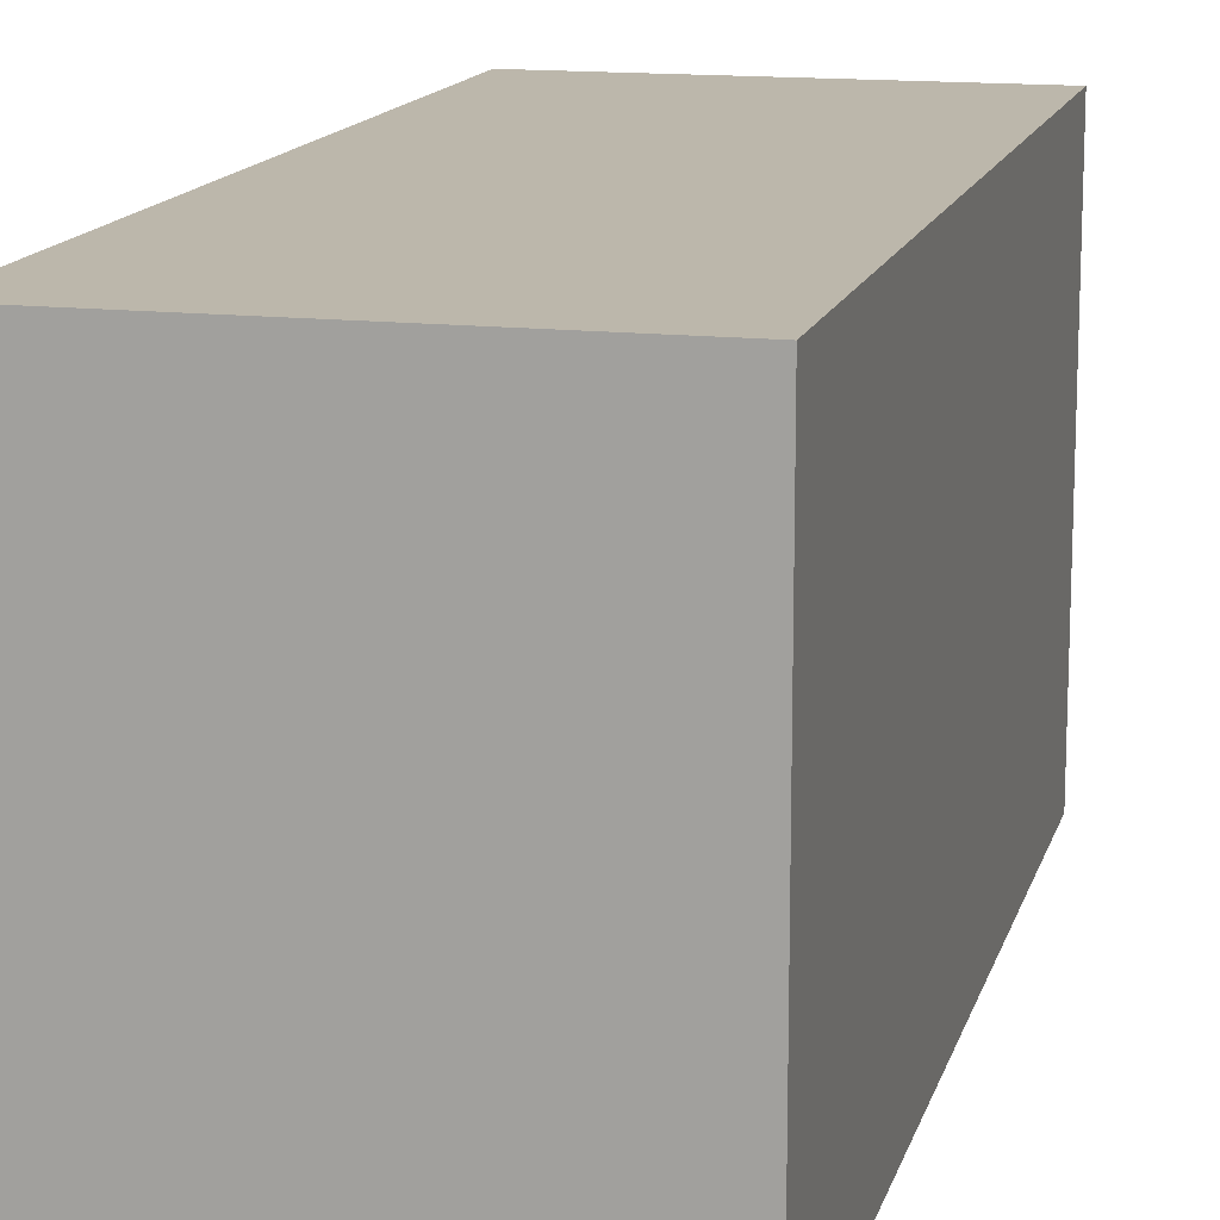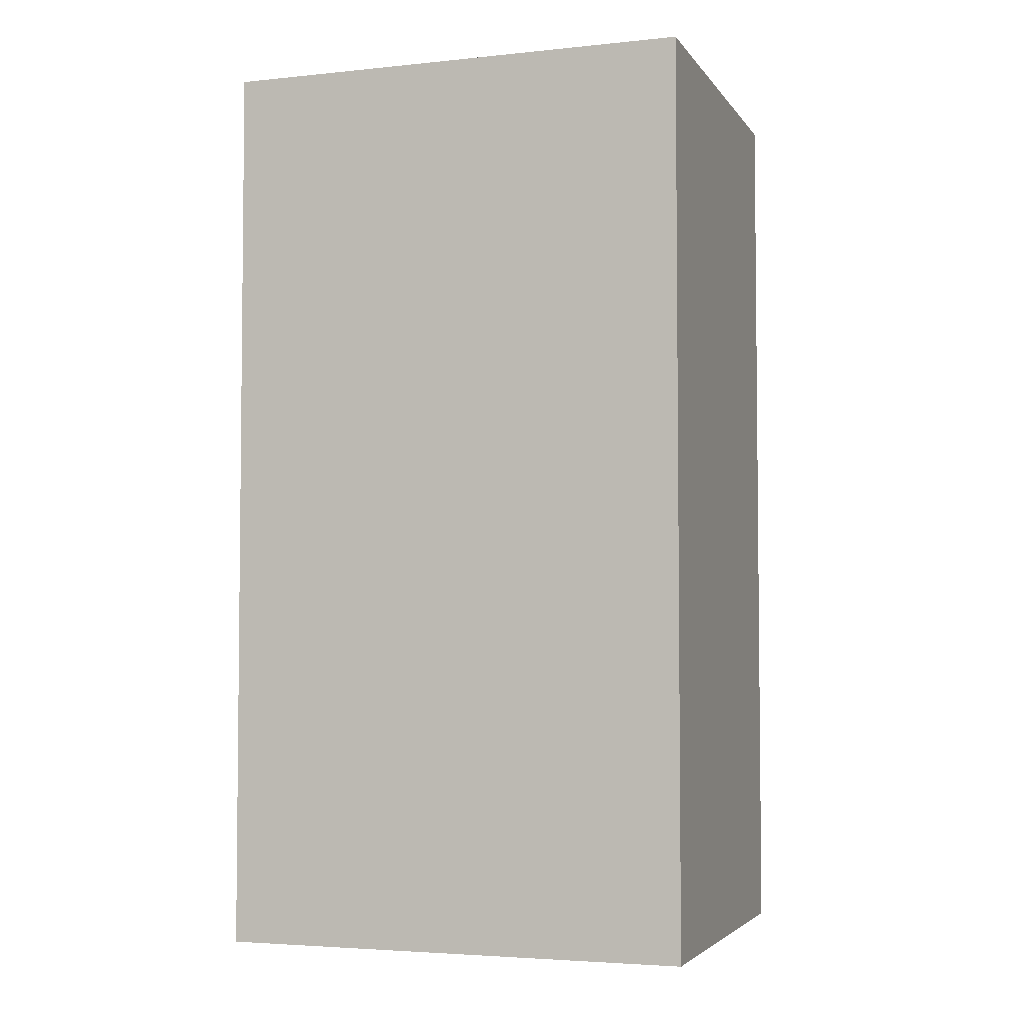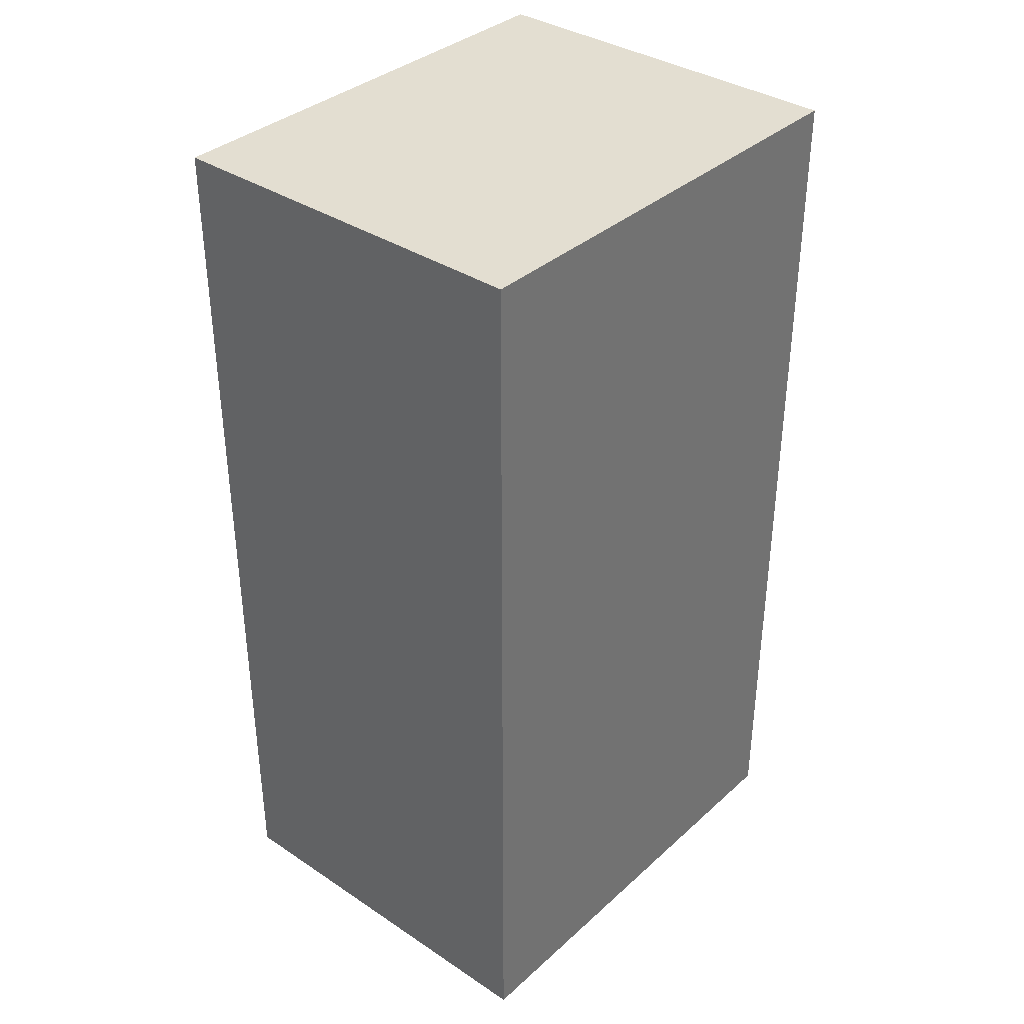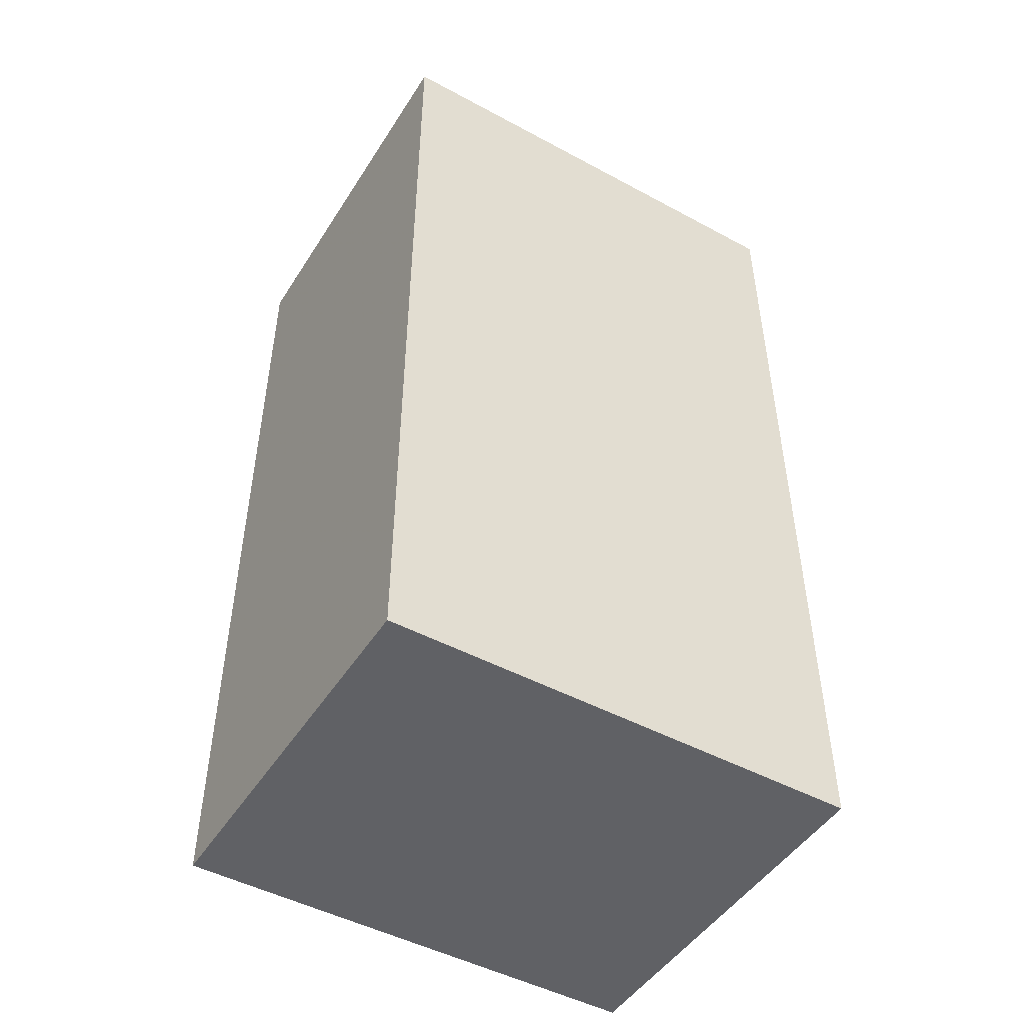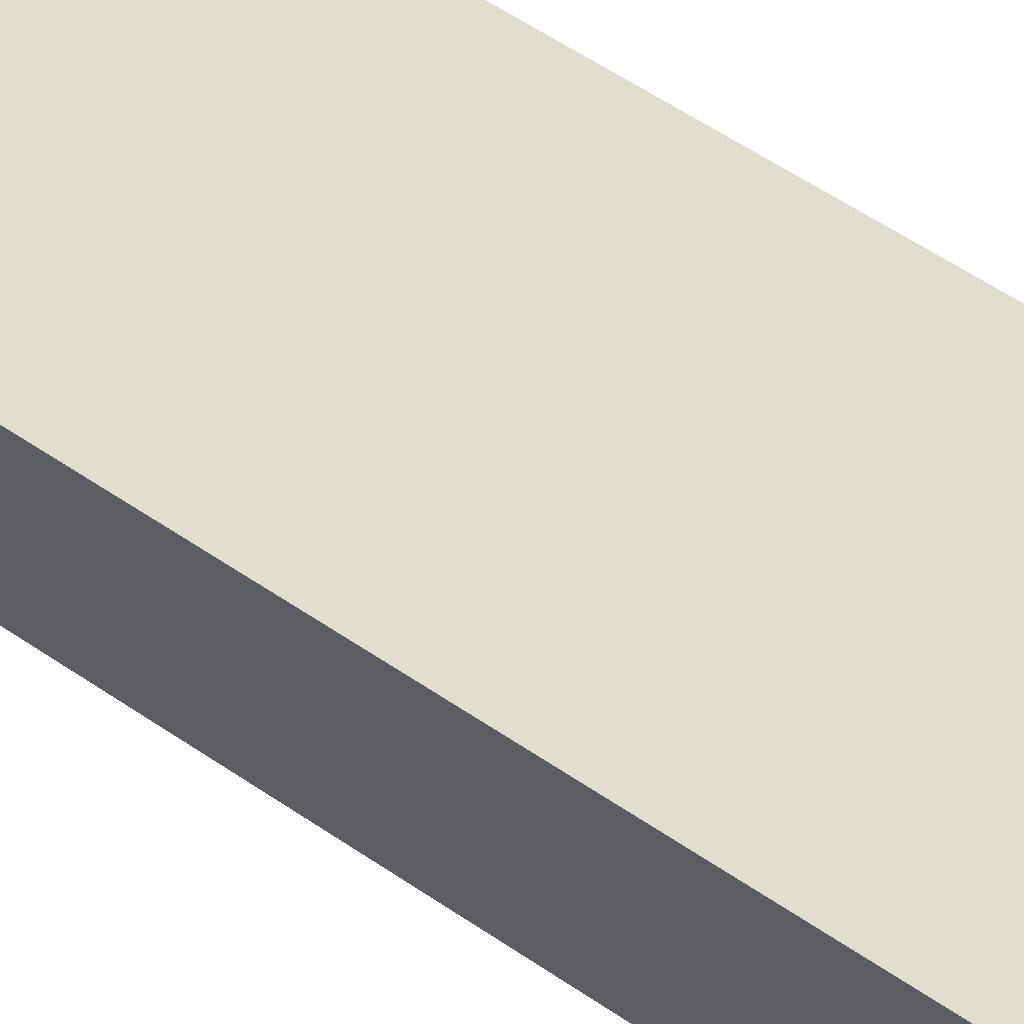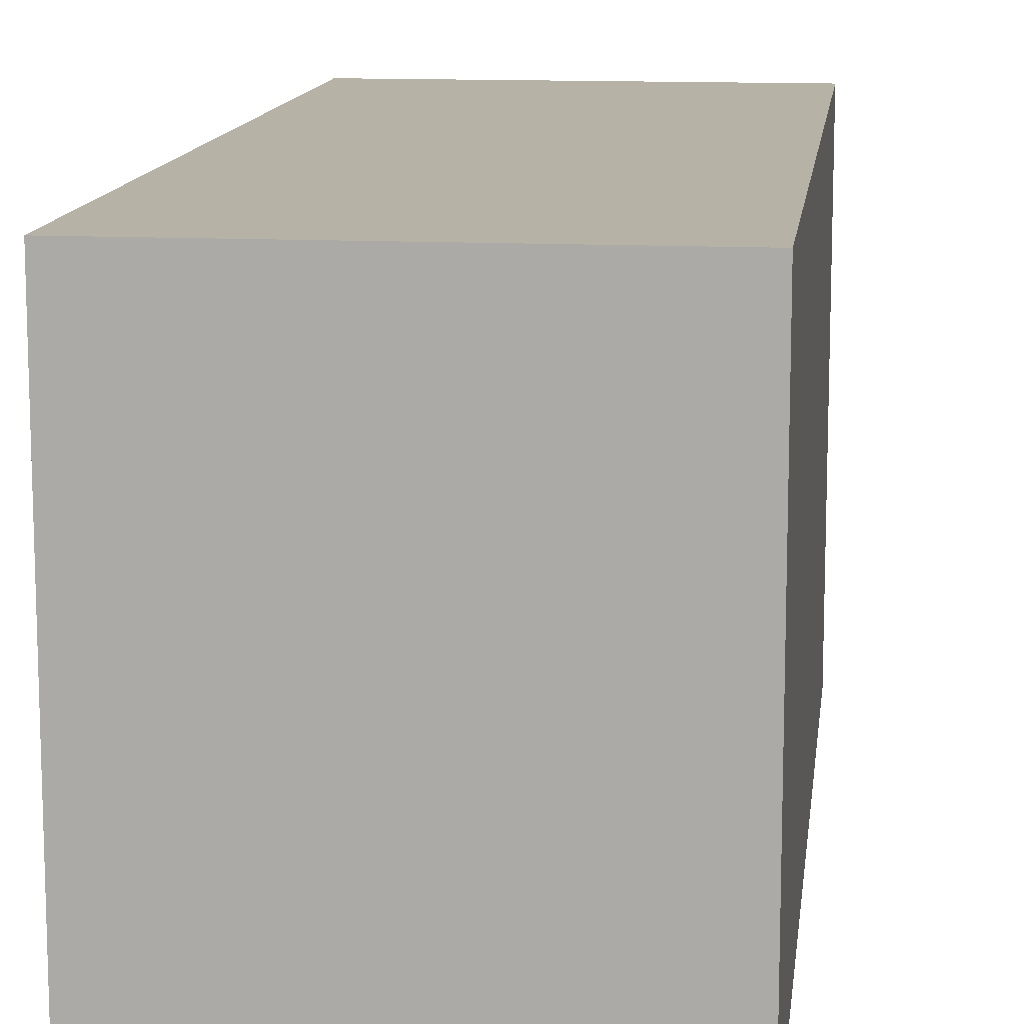
<metadata>
{"format":"obj","ext":"obj","renderer":"f3d","projection":"perspective","resolution":1024,"background":"white","views":[{"elev":14.3,"azim":14.1,"up":"+Z"},{"elev":-3.9,"azim":-71.1,"up":"+Y"},{"elev":36.1,"azim":40.8,"up":"+Y"},{"elev":-48.1,"azim":58.9,"up":"+Y"},{"elev":68.5,"azim":122.8,"up":"+Z"},{"elev":12.5,"azim":6.8,"up":"+Z"}]}
</metadata>
<code>
v -0.3209 -0.01636 0.05942
v -0.0003493 -0.01688 0.05942
v -0.3209 -0.01636 -0.336
v -0.3209 -0.01636 -0.3209
v -0.3209 -0.7742 0.05942
v -0.0003493 -0.01688 -0.336
v -0.0003493 -0.7742 0.05942
v -0.3209 -0.02934 -0.336
v -0.3209 -0.7742 -0.336
v -0.0003493 -0.7742 -0.336
f 2 10 6
f 5 9 10
f 3 8 4
f 3 9 8
f 3 10 9
f 3 6 10
f 5 10 7
f 2 7 10
f 1 5 7
f 1 7 2
f 1 9 5
f 1 8 9
f 1 4 8
f 1 3 4
f 1 2 3
f 2 6 3

</code>
